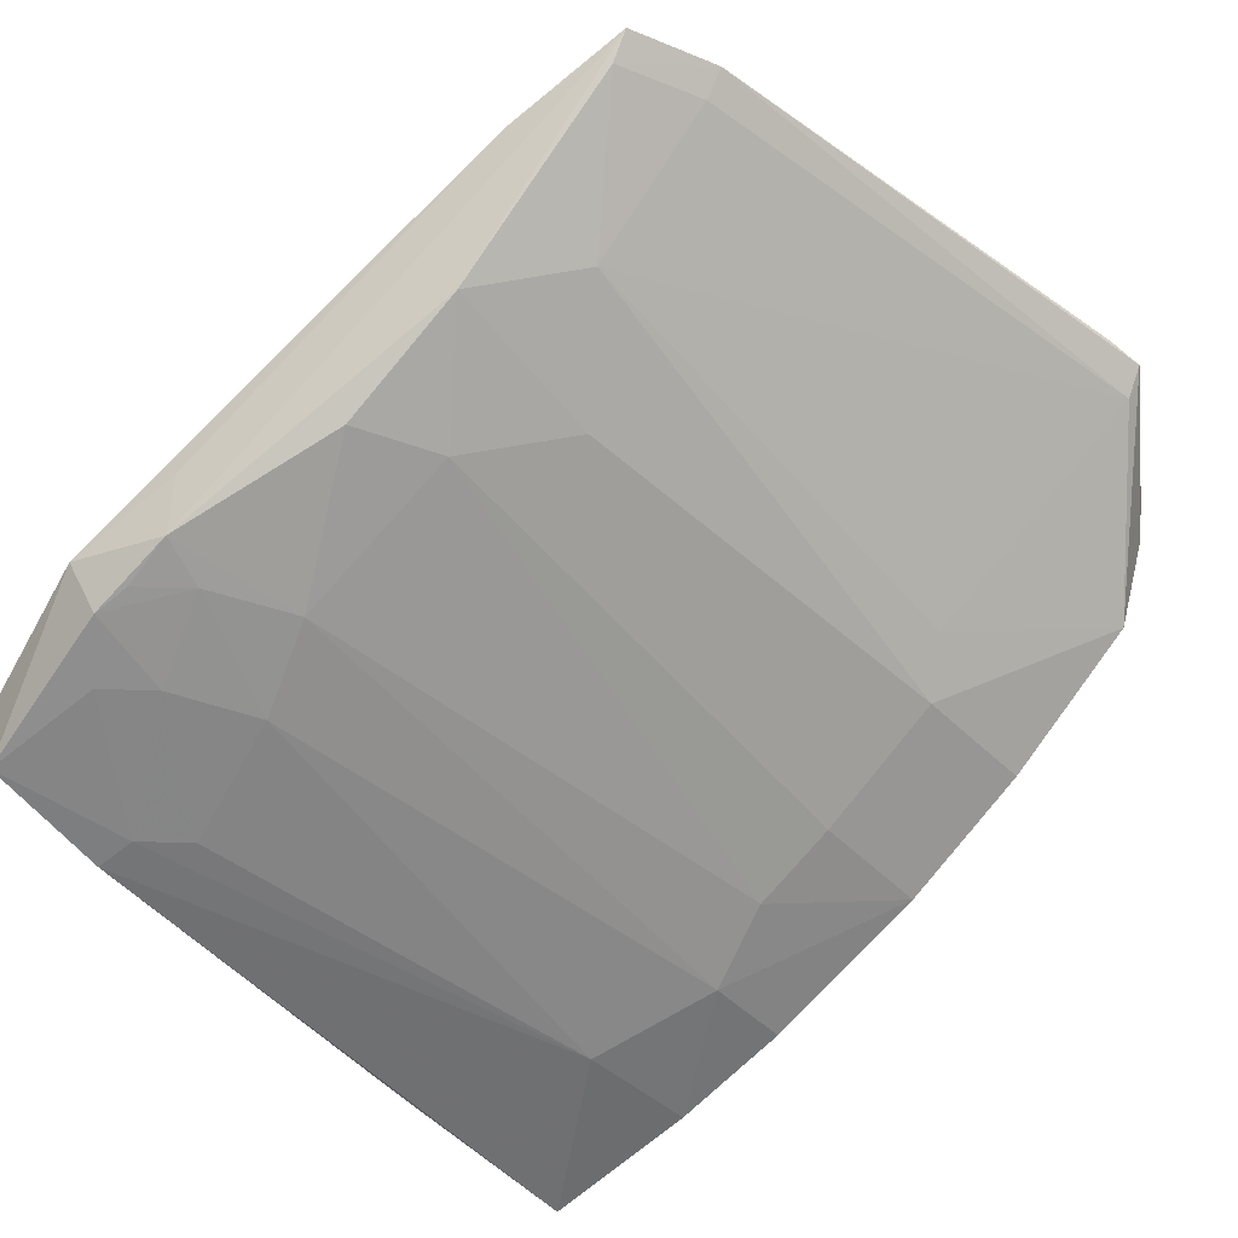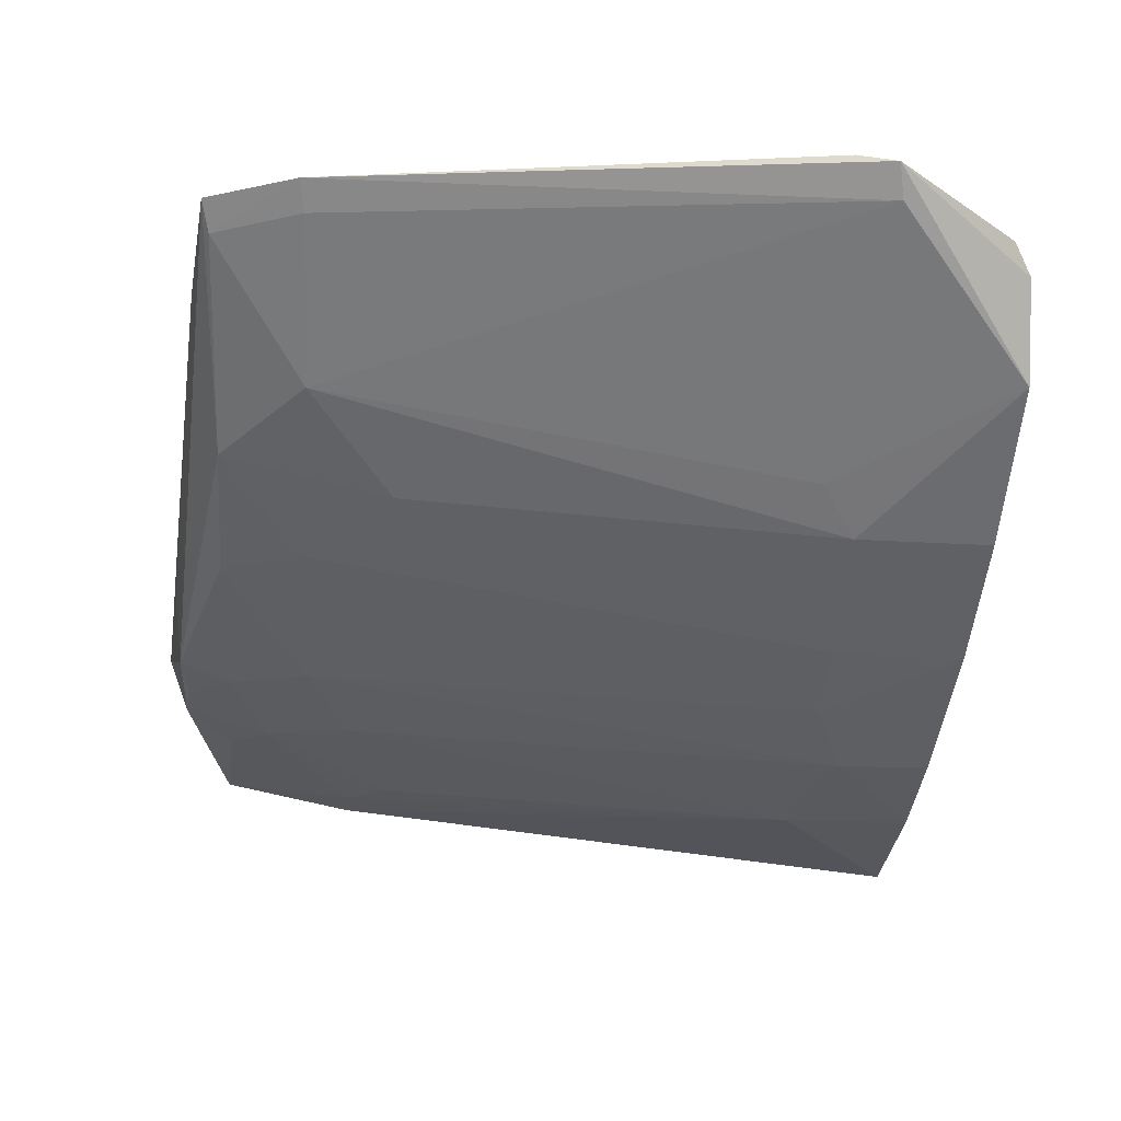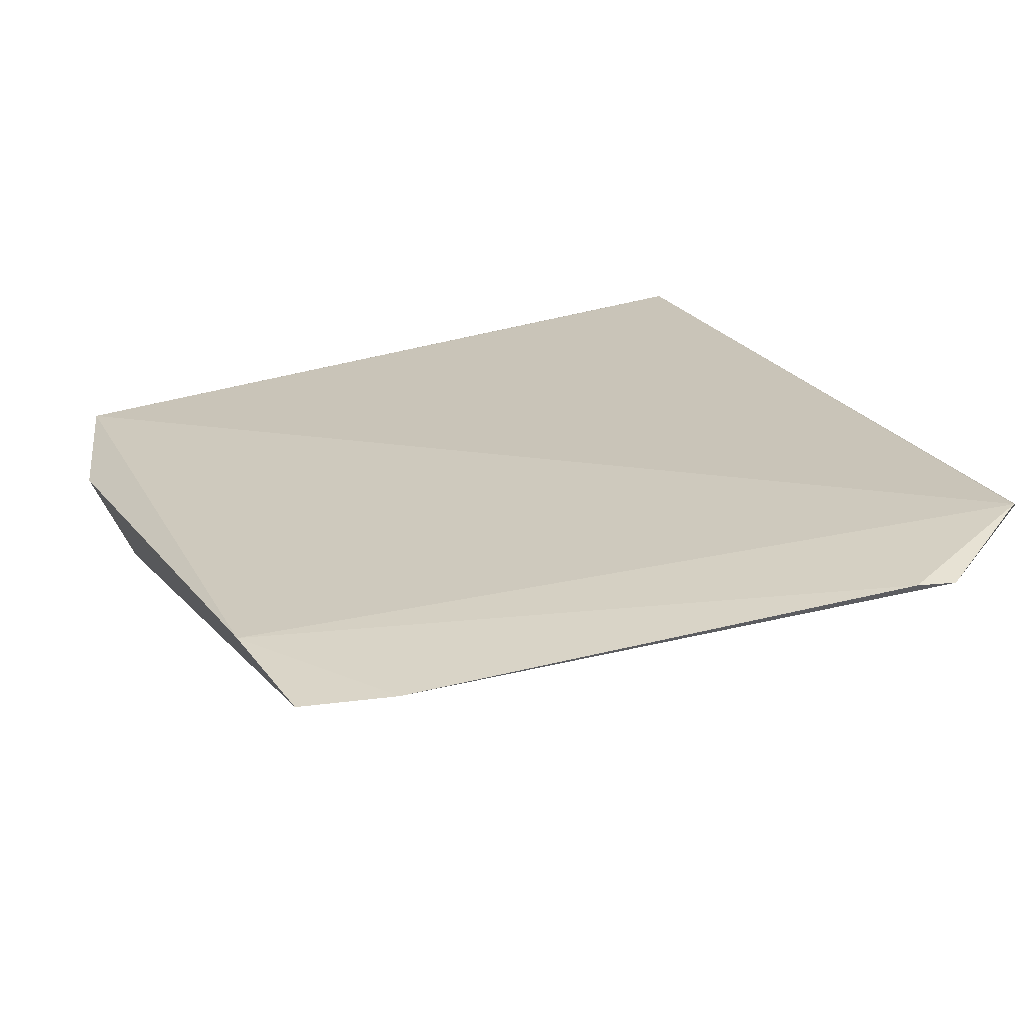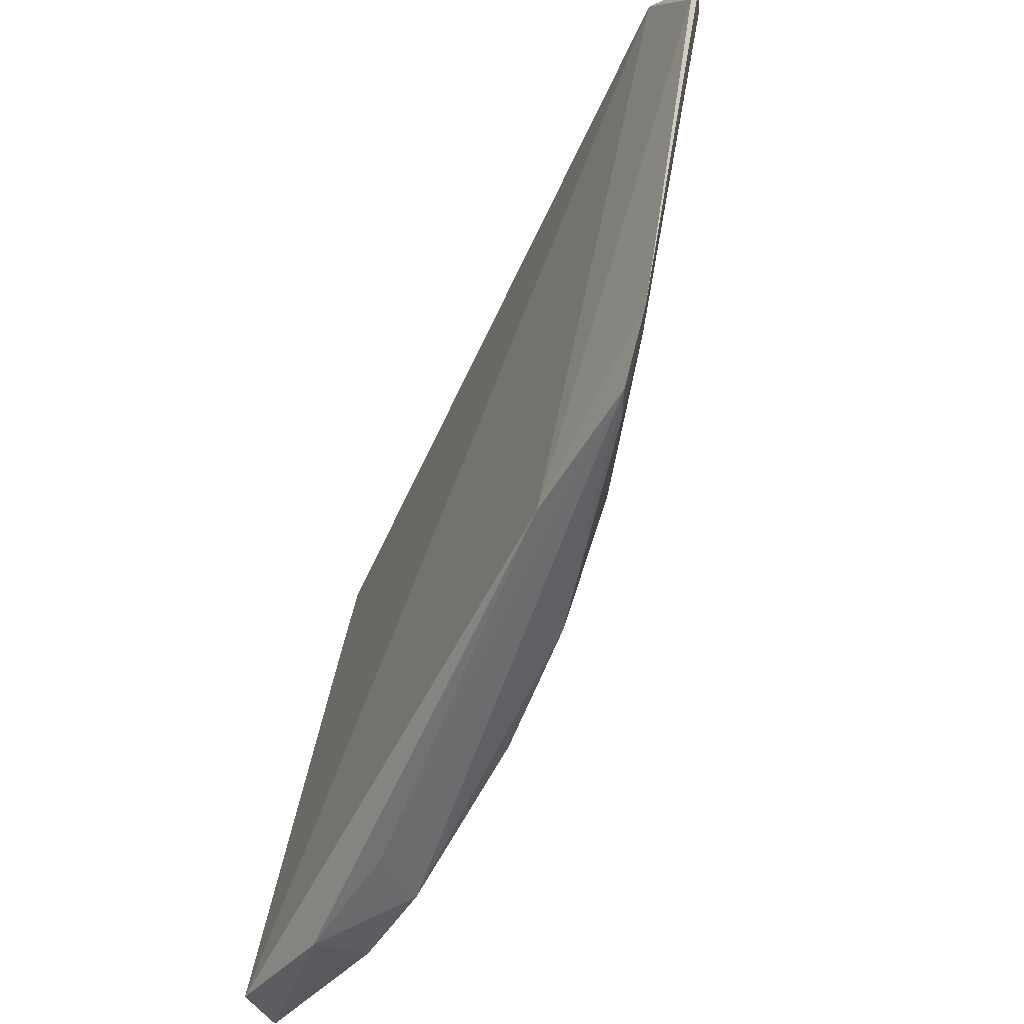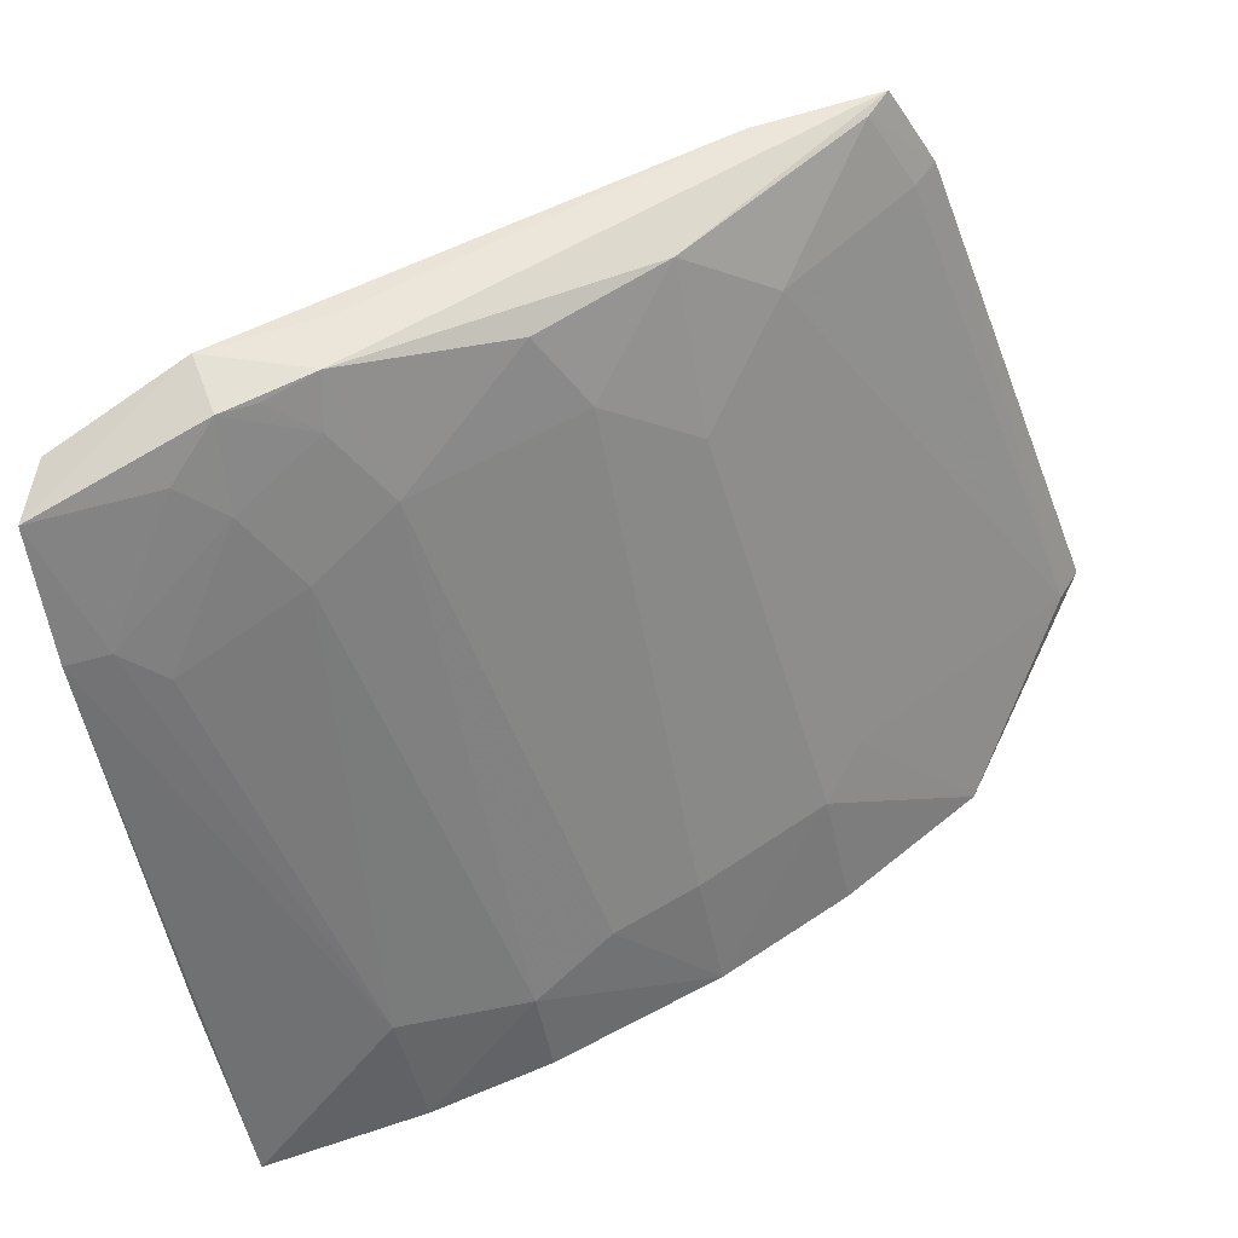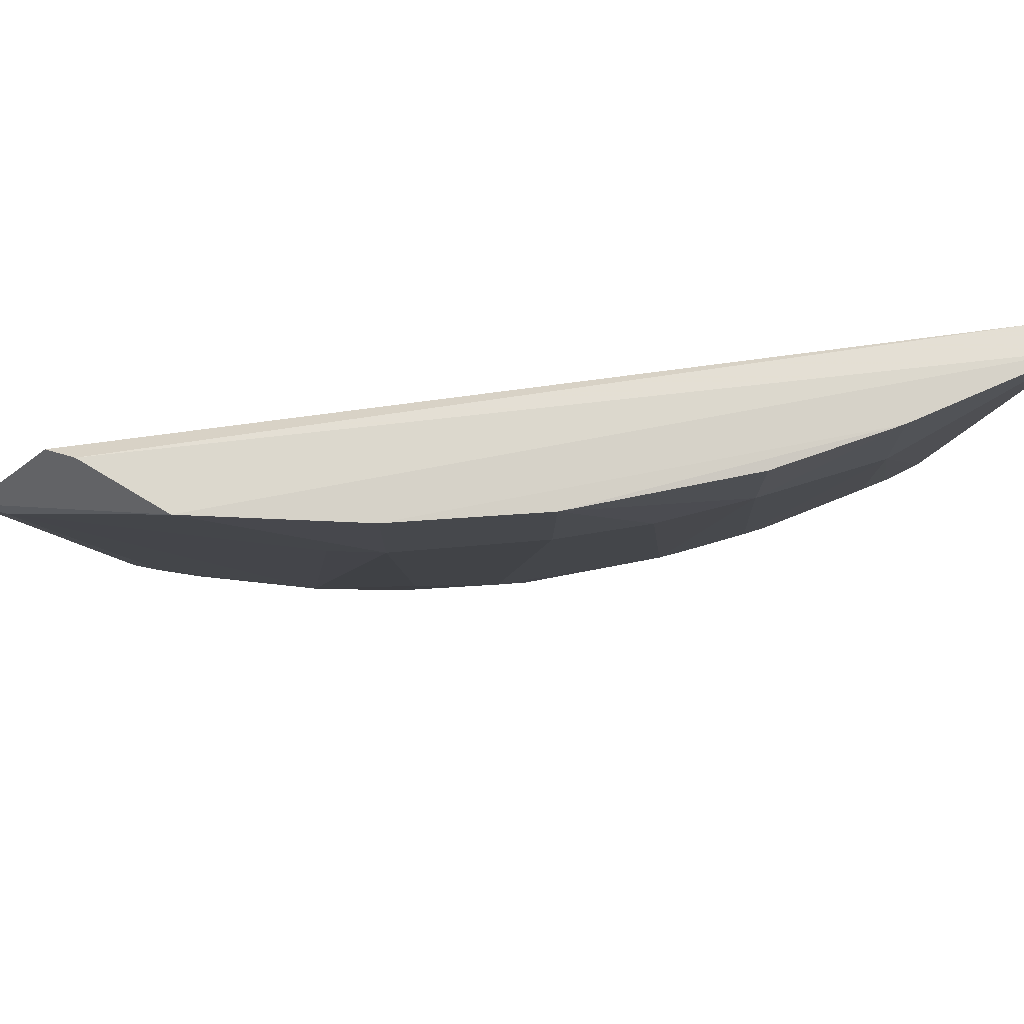
<metadata>
{"format":"obj","ext":"obj","renderer":"f3d","projection":"perspective","resolution":1024,"background":"white","views":[{"elev":-43.2,"azim":-139.5,"up":"+Y"},{"elev":-13.5,"azim":-94.4,"up":"+Y"},{"elev":52.3,"azim":-113.8,"up":"+Y"},{"elev":-53.1,"azim":-143.4,"up":"+Z"},{"elev":-46.3,"azim":-169.5,"up":"+Y"},{"elev":76.2,"azim":-37.9,"up":"+Z"}]}
</metadata>
<code>
v -0.016 -0.07658 0.1068
v -0.01545 -0.0789 0.1071
v -0.01617 -0.06981 0.06419
v -0.05631 -0.04946 0.06509
v -0.05768 -0.05304 0.1073
v -0.03143 -0.06921 0.07033
v -0.01518 -0.07744 0.09493
v -0.05858 -0.05146 0.1063
v -0.02961 -0.06818 0.06281
v -0.04787 -0.0645 0.09971
v -0.02437 -0.07646 0.09966
v -0.0162 -0.07509 0.09855
v -0.04925 -0.0522 0.06423
v -0.0632 -0.04921 0.09948
v -0.04535 -0.05982 0.06564
v -0.01532 -0.07331 0.06513
v -0.04081 -0.06955 0.1071
v -0.01513 -0.07485 0.07258
v -0.06278 -0.04879 0.09736
v -0.02367 -0.06694 0.06178
v -0.05568 -0.05827 0.1075
v -0.03849 -0.06446 0.06554
v -0.04995 -0.05737 0.0704
v -0.02435 -0.07151 0.06793
v -0.03142 -0.07421 0.107
v -0.04071 -0.0692 0.09977
v -0.05815 -0.04895 0.07008
v -0.03013 -0.06457 0.06246
v -0.02475 -0.07017 0.06297
v -0.04803 -0.06472 0.1073
v -0.04532 -0.06203 0.07514
v -0.05517 -0.05092 0.06544
v -0.06209 -0.05083 0.09981
v -0.02902 -0.0692 0.06565
v -0.01749 -0.07439 0.07267
v -0.02674 -0.07161 0.07267
v -0.02461 -0.07654 0.1071
v -0.03152 -0.07418 0.1017
v -0.04063 -0.06428 0.07035
v -0.02207 -0.07166 0.06556
v -0.05699 -0.05038 0.07032
v -0.05007 -0.06209 0.09776
v -0.02672 -0.06946 0.0632
v -0.01968 -0.0742 0.07498
v -0.03606 -0.07176 0.09979
f 5 2 1
f 7 1 2
f 7 3 1
f 8 5 1
f 12 8 1
f 12 1 3
f 12 3 8
f 13 8 3
f 14 5 8
f 15 4 9
f 18 7 2
f 18 2 11
f 18 16 3
f 18 3 7
f 19 8 13
f 19 14 8
f 20 13 3
f 20 3 16
f 21 5 14
f 21 2 5
f 22 15 9
f 22 9 6
f 26 17 10
f 27 19 13
f 27 13 4
f 27 14 19
f 28 20 9
f 28 13 20
f 28 9 4
f 28 4 13
f 29 20 16
f 29 9 20
f 30 21 10
f 30 10 17
f 31 23 15
f 31 10 23
f 31 26 10
f 32 4 15
f 32 15 23
f 32 27 4
f 33 21 14
f 33 14 27
f 34 6 9
f 34 29 24
f 35 16 18
f 35 18 11
f 36 34 24
f 36 6 34
f 37 11 2
f 37 17 25
f 37 30 17
f 37 2 21
f 37 21 30
f 38 25 17
f 38 37 25
f 38 11 37
f 38 36 11
f 38 6 36
f 39 22 6
f 39 26 31
f 39 31 15
f 39 15 22
f 40 29 16
f 40 24 29
f 40 35 24
f 40 16 35
f 41 32 23
f 41 27 32
f 41 33 27
f 41 23 33
f 42 33 23
f 42 23 10
f 42 10 21
f 42 21 33
f 43 34 9
f 43 9 29
f 43 29 34
f 44 35 11
f 44 11 36
f 44 36 24
f 44 24 35
f 45 38 17
f 45 17 26
f 45 6 38
f 45 39 6
f 45 26 39

</code>
